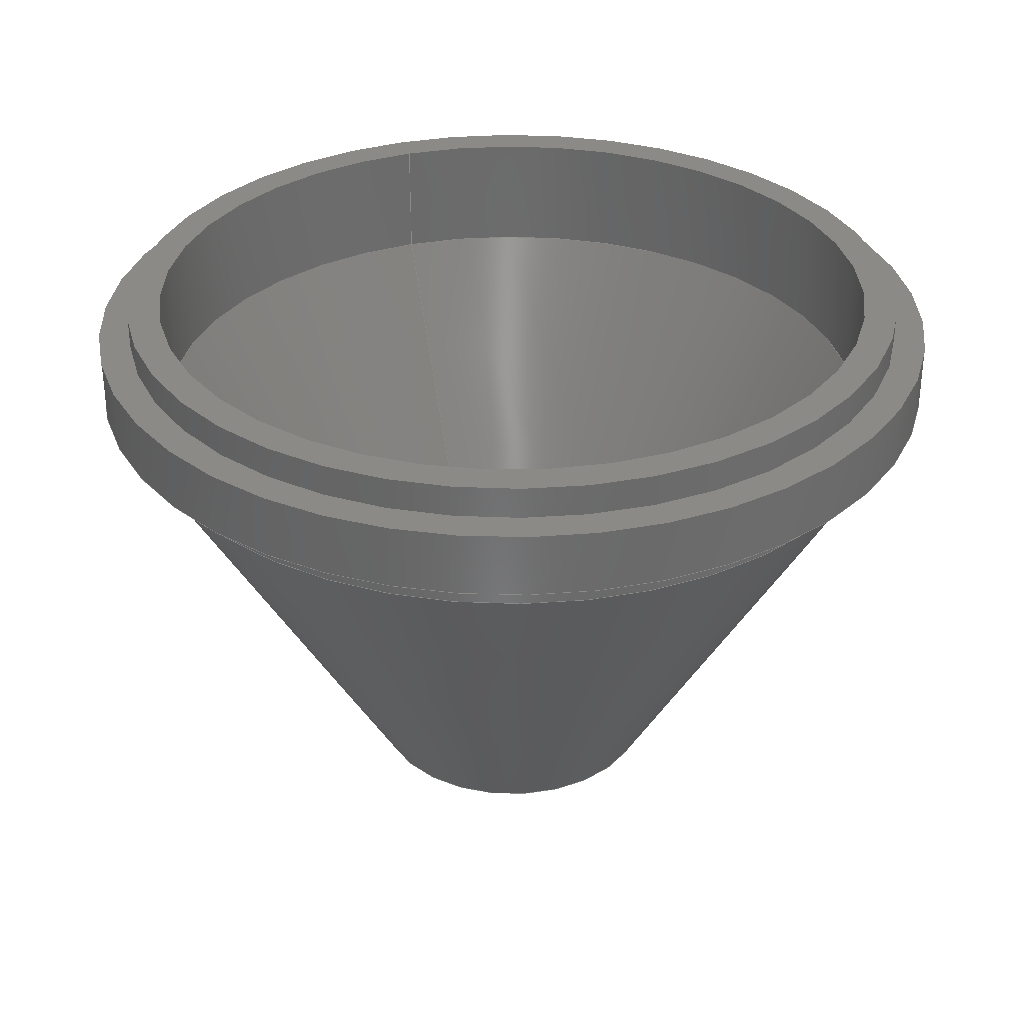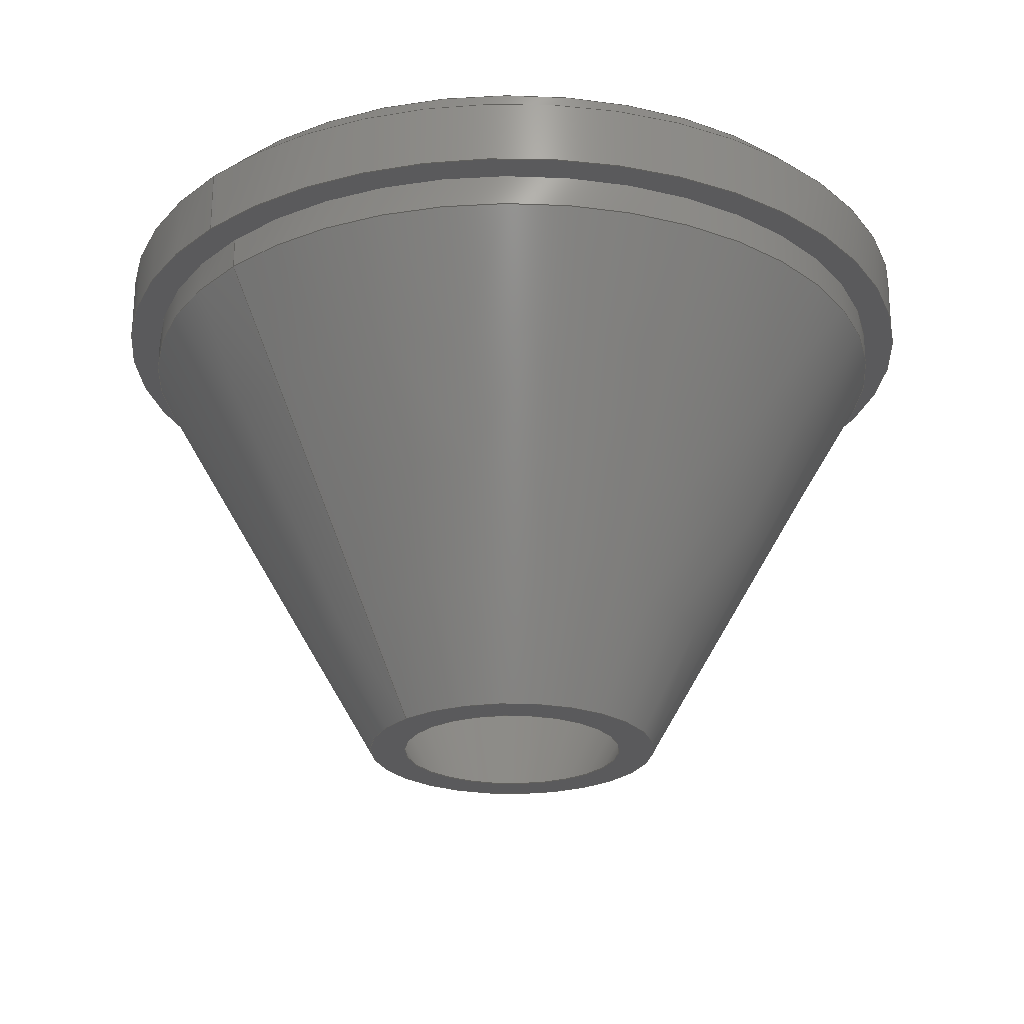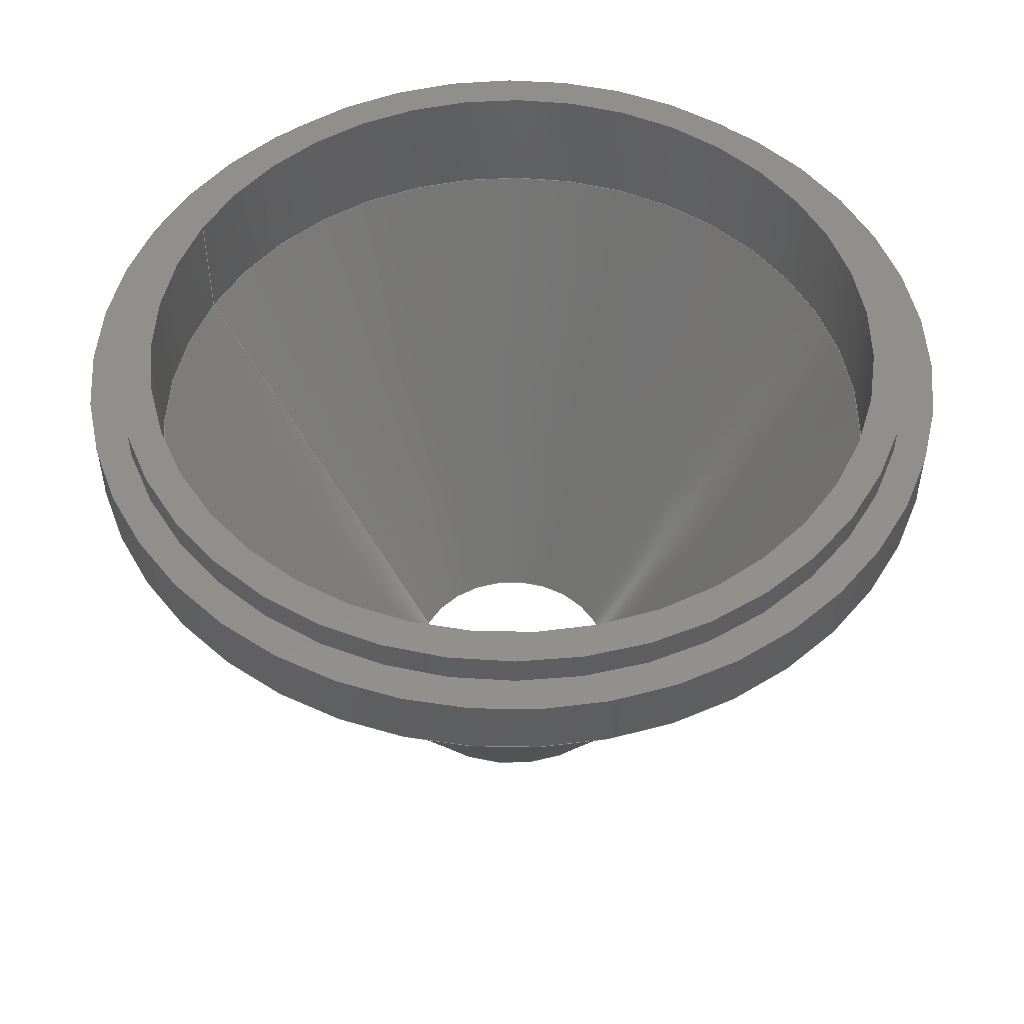
<metadata>
{"format":"step","ext":"step","renderer":"f3d","projection":"perspective","resolution":1024,"background":"white","views":[{"elev":32.4,"azim":70.8,"up":"+Z"},{"elev":-24.3,"azim":-44.1,"up":"+Z"},{"elev":51.1,"azim":26.5,"up":"+Z"}]}
</metadata>
<code>
ISO-10303-21;
DATA;
#1 = MECHANICAL_DESIGN_GEOMETRIC_PRESENTATION_REPRESENTATION( ' ', ( #7, #8, #9, #10, #11, #12, #13, #14, #15, #16 ), #6 );
#2 = PRODUCT_DEFINITION_CONTEXT( '', #17, 'design' );
#3 = APPLICATION_PROTOCOL_DEFINITION( 'international standard', 'automotive_design', 2001, #17 );
#4 = PRODUCT_CATEGORY_RELATIONSHIP( 'NONE', 'NONE', #18, #19 );
#5 = SHAPE_DEFINITION_REPRESENTATION( #20, #21 );
#6 =  ( GEOMETRIC_REPRESENTATION_CONTEXT( 3 )GLOBAL_UNCERTAINTY_ASSIGNED_CONTEXT( ( #22 ) )GLOBAL_UNIT_ASSIGNED_CONTEXT( ( #23, #24, #25 ) )REPRESENTATION_CONTEXT( 'NONE', 'WORKSPACE' ) );
#7 = STYLED_ITEM( '', ( #26 ), #27 );
#8 = STYLED_ITEM( '', ( #28 ), #29 );
#9 = STYLED_ITEM( '', ( #30 ), #31 );
#10 = STYLED_ITEM( '', ( #32 ), #33 );
#11 = STYLED_ITEM( '', ( #34 ), #35 );
#12 = STYLED_ITEM( '', ( #36 ), #37 );
#13 = STYLED_ITEM( '', ( #38 ), #39 );
#14 = STYLED_ITEM( '', ( #40 ), #41 );
#15 = STYLED_ITEM( '', ( #42 ), #43 );
#16 = STYLED_ITEM( '', ( #44 ), #45 );
#17 = APPLICATION_CONTEXT( 'core data for automotive mechanical design processes' );
#18 = PRODUCT_CATEGORY( 'part', 'NONE' );
#19 = PRODUCT_RELATED_PRODUCT_CATEGORY( 'detail', ' ', ( #46 ) );
#20 = PRODUCT_DEFINITION_SHAPE( 'NONE', 'NONE', #47 );
#21 = ADVANCED_BREP_SHAPE_REPRESENTATION( 'Part 1', ( #48, #49 ), #6 );
#22 = UNCERTAINTY_MEASURE_WITH_UNIT( LENGTH_MEASURE( 1e-17 ), #23, '', '' );
#23 =  ( CONVERSION_BASED_UNIT( 'METRE', #50 )LENGTH_UNIT(  )NAMED_UNIT( #51 ) );
#24 =  ( NAMED_UNIT( #52 )PLANE_ANGLE_UNIT(  )SI_UNIT( $, .RADIAN. ) );
#25 =  ( NAMED_UNIT( #52 )SI_UNIT( $, .STERADIAN. )SOLID_ANGLE_UNIT(  ) );
#26 = PRESENTATION_STYLE_ASSIGNMENT( ( #53 ) );
#27 = ADVANCED_FACE( '', ( #54, #55 ), #56, .T. );
#28 = PRESENTATION_STYLE_ASSIGNMENT( ( #57 ) );
#29 = ADVANCED_FACE( '', ( #58, #59 ), #60, .F. );
#30 = PRESENTATION_STYLE_ASSIGNMENT( ( #61 ) );
#31 = ADVANCED_FACE( '', ( #62, #63 ), #64, .F. );
#32 = PRESENTATION_STYLE_ASSIGNMENT( ( #65 ) );
#33 = ADVANCED_FACE( '', ( #66, #67 ), #68, .F. );
#34 = PRESENTATION_STYLE_ASSIGNMENT( ( #69 ) );
#35 = ADVANCED_FACE( '', ( #70, #71 ), #72, .T. );
#36 = PRESENTATION_STYLE_ASSIGNMENT( ( #73 ) );
#37 = ADVANCED_FACE( '', ( #74, #75 ), #76, .T. );
#38 = PRESENTATION_STYLE_ASSIGNMENT( ( #77 ) );
#39 = ADVANCED_FACE( '', ( #78, #79 ), #80, .F. );
#40 = PRESENTATION_STYLE_ASSIGNMENT( ( #81 ) );
#41 = ADVANCED_FACE( '', ( #82, #83 ), #84, .F. );
#42 = PRESENTATION_STYLE_ASSIGNMENT( ( #85 ) );
#43 = ADVANCED_FACE( '', ( #86, #87 ), #88, .T. );
#44 = PRESENTATION_STYLE_ASSIGNMENT( ( #89 ) );
#45 = ADVANCED_FACE( '', ( #90, #91 ), #92, .T. );
#46 = PRODUCT( 'Part 1', 'Part 1', 'PART-Part 1-DESC', ( #93 ) );
#47 = PRODUCT_DEFINITION( 'NONE', 'NONE', #94, #2 );
#48 = MANIFOLD_SOLID_BREP( 'Part 1', #95 );
#49 = AXIS2_PLACEMENT_3D( '', #96, #97, #98 );
#50 = LENGTH_MEASURE_WITH_UNIT( LENGTH_MEASURE( 1 ), #99 );
#51 = DIMENSIONAL_EXPONENTS( 1, 0, 0, 0, 0, 0, 0 );
#52 = DIMENSIONAL_EXPONENTS( 0, 0, 0, 0, 0, 0, 0 );
#53 = SURFACE_STYLE_USAGE( .BOTH., #100 );
#54 = FACE_OUTER_BOUND( '', #101, .T. );
#55 = FACE_OUTER_BOUND( '', #102, .T. );
#56 = CYLINDRICAL_SURFACE( '', #103, 0.01605 );
#57 = SURFACE_STYLE_USAGE( .BOTH., #104 );
#58 = FACE_BOUND( '', #105, .T. );
#59 = FACE_OUTER_BOUND( '', #106, .T. );
#60 = PLANE( '', #107 );
#61 = SURFACE_STYLE_USAGE( .BOTH., #108 );
#62 = FACE_OUTER_BOUND( '', #109, .T. );
#63 = FACE_OUTER_BOUND( '', #110, .T. );
#64 = CYLINDRICAL_SURFACE( '', #111, 0.01478 );
#65 = SURFACE_STYLE_USAGE( .BOTH., #112 );
#66 = FACE_OUTER_BOUND( '', #113, .T. );
#67 = FACE_BOUND( '', #114, .T. );
#68 = CONICAL_SURFACE( '', #115, 0.004585, 0.5236 );
#69 = SURFACE_STYLE_USAGE( .BOTH., #116 );
#70 = FACE_OUTER_BOUND( '', #117, .T. );
#71 = FACE_BOUND( '', #118, .T. );
#72 = PLANE( '', #119 );
#73 = SURFACE_STYLE_USAGE( .BOTH., #120 );
#74 = FACE_OUTER_BOUND( '', #121, .T. );
#75 = FACE_OUTER_BOUND( '', #122, .T. );
#76 = CYLINDRICAL_SURFACE( '', #123, 0.01732 );
#77 = SURFACE_STYLE_USAGE( .BOTH., #124 );
#78 = FACE_OUTER_BOUND( '', #125, .T. );
#79 = FACE_BOUND( '', #126, .T. );
#80 = PLANE( '', #127 );
#81 = SURFACE_STYLE_USAGE( .BOTH., #128 );
#82 = FACE_OUTER_BOUND( '', #129, .T. );
#83 = FACE_BOUND( '', #130, .T. );
#84 = PLANE( '', #131 );
#85 = SURFACE_STYLE_USAGE( .BOTH., #132 );
#86 = FACE_OUTER_BOUND( '', #133, .T. );
#87 = FACE_OUTER_BOUND( '', #134, .T. );
#88 = CYLINDRICAL_SURFACE( '', #135, 0.01605 );
#89 = SURFACE_STYLE_USAGE( .BOTH., #136 );
#90 = FACE_BOUND( '', #137, .T. );
#91 = FACE_OUTER_BOUND( '', #138, .T. );
#92 = CONICAL_SURFACE( '', #139, 0.01605, 0.5236 );
#93 = PRODUCT_CONTEXT( '', #17, 'mechanical' );
#94 = PRODUCT_DEFINITION_FORMATION_WITH_SPECIFIED_SOURCE( ' ', 'NONE', #46, .NOT_KNOWN. );
#95 = CLOSED_SHELL( '', ( #33, #35, #45, #43, #29, #37, #41, #27, #39, #31 ) );
#96 = CARTESIAN_POINT( '', ( 0, 0, 0 ) );
#97 = DIRECTION( '', ( 0, 0, 1 ) );
#98 = DIRECTION( '', ( 1, 0, 0 ) );
#99 =  ( LENGTH_UNIT(  )NAMED_UNIT( #51 )SI_UNIT( $, .METRE. ) );
#100 = SURFACE_SIDE_STYLE( '', ( #140 ) );
#101 = EDGE_LOOP( '', ( #141 ) );
#102 = EDGE_LOOP( '', ( #142 ) );
#103 = AXIS2_PLACEMENT_3D( '', #143, #144, #145 );
#104 = SURFACE_SIDE_STYLE( '', ( #146 ) );
#105 = EDGE_LOOP( '', ( #147 ) );
#106 = EDGE_LOOP( '', ( #148 ) );
#107 = AXIS2_PLACEMENT_3D( '', #149, #150, #151 );
#108 = SURFACE_SIDE_STYLE( '', ( #152 ) );
#109 = EDGE_LOOP( '', ( #153 ) );
#110 = EDGE_LOOP( '', ( #154 ) );
#111 = AXIS2_PLACEMENT_3D( '', #155, #156, #157 );
#112 = SURFACE_SIDE_STYLE( '', ( #158 ) );
#113 = EDGE_LOOP( '', ( #159 ) );
#114 = EDGE_LOOP( '', ( #160 ) );
#115 = AXIS2_PLACEMENT_3D( '', #161, #162, #163 );
#116 = SURFACE_SIDE_STYLE( '', ( #164 ) );
#117 = EDGE_LOOP( '', ( #165 ) );
#118 = EDGE_LOOP( '', ( #166 ) );
#119 = AXIS2_PLACEMENT_3D( '', #167, #168, #169 );
#120 = SURFACE_SIDE_STYLE( '', ( #170 ) );
#121 = EDGE_LOOP( '', ( #171 ) );
#122 = EDGE_LOOP( '', ( #172 ) );
#123 = AXIS2_PLACEMENT_3D( '', #173, #174, #175 );
#124 = SURFACE_SIDE_STYLE( '', ( #176 ) );
#125 = EDGE_LOOP( '', ( #177 ) );
#126 = EDGE_LOOP( '', ( #178 ) );
#127 = AXIS2_PLACEMENT_3D( '', #179, #180, #181 );
#128 = SURFACE_SIDE_STYLE( '', ( #182 ) );
#129 = EDGE_LOOP( '', ( #183 ) );
#130 = EDGE_LOOP( '', ( #184 ) );
#131 = AXIS2_PLACEMENT_3D( '', #185, #186, #187 );
#132 = SURFACE_SIDE_STYLE( '', ( #188 ) );
#133 = EDGE_LOOP( '', ( #189 ) );
#134 = EDGE_LOOP( '', ( #190 ) );
#135 = AXIS2_PLACEMENT_3D( '', #191, #192, #193 );
#136 = SURFACE_SIDE_STYLE( '', ( #194 ) );
#137 = EDGE_LOOP( '', ( #195 ) );
#138 = EDGE_LOOP( '', ( #196 ) );
#139 = AXIS2_PLACEMENT_3D( '', #197, #198, #199 );
#140 = SURFACE_STYLE_FILL_AREA( #200 );
#141 = ORIENTED_EDGE( '', *, *, #201, .F. );
#142 = ORIENTED_EDGE( '', *, *, #202, .T. );
#143 = CARTESIAN_POINT( '', ( 0, 0, -0.01473 ) );
#144 = DIRECTION( '', ( -0, -0, 1 ) );
#145 = DIRECTION( '', ( -1, 0, 0 ) );
#146 = SURFACE_STYLE_FILL_AREA( #203 );
#147 = ORIENTED_EDGE( '', *, *, #204, .F. );
#148 = ORIENTED_EDGE( '', *, *, #205, .T. );
#149 = CARTESIAN_POINT( '', ( 0.04917, 0, -0.00381 ) );
#150 = DIRECTION( '', ( 0, 0, 1 ) );
#151 = DIRECTION( '', ( 1, 0, 0 ) );
#152 = SURFACE_STYLE_FILL_AREA( #206 );
#153 = ORIENTED_EDGE( '', *, *, #207, .F. );
#154 = ORIENTED_EDGE( '', *, *, #208, .T. );
#155 = CARTESIAN_POINT( '', ( 0, 0, -0.01473 ) );
#156 = DIRECTION( '', ( -0, -0, 1 ) );
#157 = DIRECTION( '', ( -1, 0, 0 ) );
#158 = SURFACE_STYLE_FILL_AREA( #209 );
#159 = ORIENTED_EDGE( '', *, *, #208, .F. );
#160 = ORIENTED_EDGE( '', *, *, #210, .T. );
#161 = CARTESIAN_POINT( '', ( 0, 0, -0.0224 ) );
#162 = DIRECTION( '', ( -0, -0, 1 ) );
#163 = DIRECTION( '', ( 1, 0, 0 ) );
#164 = SURFACE_STYLE_FILL_AREA( #211 );
#165 = ORIENTED_EDGE( '', *, *, #212, .T. );
#166 = ORIENTED_EDGE( '', *, *, #210, .F. );
#167 = CARTESIAN_POINT( '', ( 0.005318, 0, -0.0224 ) );
#168 = DIRECTION( '', ( 0, 0, -1 ) );
#169 = DIRECTION( '', ( -1, 0, 0 ) );
#170 = SURFACE_STYLE_FILL_AREA( #213 );
#171 = ORIENTED_EDGE( '', *, *, #205, .F. );
#172 = ORIENTED_EDGE( '', *, *, #214, .T. );
#173 = CARTESIAN_POINT( '', ( 0, 0, -0.01473 ) );
#174 = DIRECTION( '', ( -0, -0, 1 ) );
#175 = DIRECTION( '', ( -1, 0, 0 ) );
#176 = SURFACE_STYLE_FILL_AREA( #215 );
#177 = ORIENTED_EDGE( '', *, *, #202, .F. );
#178 = ORIENTED_EDGE( '', *, *, #207, .T. );
#179 = CARTESIAN_POINT( '', ( 0.04387, 0, -1.735e-18 ) );
#180 = DIRECTION( '', ( 0, 0, -1 ) );
#181 = DIRECTION( '', ( -1, 0, 0 ) );
#182 = SURFACE_STYLE_FILL_AREA( #216 );
#183 = ORIENTED_EDGE( '', *, *, #214, .F. );
#184 = ORIENTED_EDGE( '', *, *, #201, .T. );
#185 = CARTESIAN_POINT( '', ( 0.04917, 0, -0.00127 ) );
#186 = DIRECTION( '', ( 0, 0, -1 ) );
#187 = DIRECTION( '', ( -1, 0, 0 ) );
#188 = SURFACE_STYLE_FILL_AREA( #217 );
#189 = ORIENTED_EDGE( '', *, *, #218, .F. );
#190 = ORIENTED_EDGE( '', *, *, #204, .T. );
#191 = CARTESIAN_POINT( '', ( 0, 0, -0.01473 ) );
#192 = DIRECTION( '', ( -0, -0, 1 ) );
#193 = DIRECTION( '', ( -1, 0, 0 ) );
#194 = SURFACE_STYLE_FILL_AREA( #219 );
#195 = ORIENTED_EDGE( '', *, *, #212, .F. );
#196 = ORIENTED_EDGE( '', *, *, #218, .T. );
#197 = CARTESIAN_POINT( '', ( 0, 0, -0.00508 ) );
#198 = DIRECTION( '', ( -0, -0, 1 ) );
#199 = DIRECTION( '', ( 1, 0, 0 ) );
#200 = FILL_AREA_STYLE( '', ( #220 ) );
#201 = EDGE_CURVE( '', #221, #221, #222, .T. );
#202 = EDGE_CURVE( '', #223, #223, #224, .T. );
#203 = FILL_AREA_STYLE( '', ( #225 ) );
#204 = EDGE_CURVE( '', #226, #226, #227, .T. );
#205 = EDGE_CURVE( '', #228, #228, #229, .T. );
#206 = FILL_AREA_STYLE( '', ( #230 ) );
#207 = EDGE_CURVE( '', #231, #231, #232, .T. );
#208 = EDGE_CURVE( '', #233, #233, #234, .T. );
#209 = FILL_AREA_STYLE( '', ( #235 ) );
#210 = EDGE_CURVE( '', #236, #236, #237, .T. );
#211 = FILL_AREA_STYLE( '', ( #238 ) );
#212 = EDGE_CURVE( '', #239, #239, #240, .T. );
#213 = FILL_AREA_STYLE( '', ( #241 ) );
#214 = EDGE_CURVE( '', #242, #242, #243, .T. );
#215 = FILL_AREA_STYLE( '', ( #244 ) );
#216 = FILL_AREA_STYLE( '', ( #245 ) );
#217 = FILL_AREA_STYLE( '', ( #246 ) );
#218 = EDGE_CURVE( '', #247, #247, #248, .T. );
#219 = FILL_AREA_STYLE( '', ( #249 ) );
#220 = FILL_AREA_STYLE_COLOUR( '', #250 );
#221 = VERTEX_POINT( '', #251 );
#222 = CIRCLE( '', #252, 0.01605 );
#223 = VERTEX_POINT( '', #253 );
#224 = CIRCLE( '', #254, 0.01605 );
#225 = FILL_AREA_STYLE_COLOUR( '', #255 );
#226 = VERTEX_POINT( '', #256 );
#227 = CIRCLE( '', #257, 0.01605 );
#228 = VERTEX_POINT( '', #258 );
#229 = CIRCLE( '', #259, 0.01732 );
#230 = FILL_AREA_STYLE_COLOUR( '', #260 );
#231 = VERTEX_POINT( '', #261 );
#232 = CIRCLE( '', #262, 0.01478 );
#233 = VERTEX_POINT( '', #263 );
#234 = CIRCLE( '', #264, 0.01478 );
#235 = FILL_AREA_STYLE_COLOUR( '', #265 );
#236 = VERTEX_POINT( '', #266 );
#237 = CIRCLE( '', #267, 0.004585 );
#238 = FILL_AREA_STYLE_COLOUR( '', #268 );
#239 = VERTEX_POINT( '', #269 );
#240 = CIRCLE( '', #270, 0.006051 );
#241 = FILL_AREA_STYLE_COLOUR( '', #271 );
#242 = VERTEX_POINT( '', #272 );
#243 = CIRCLE( '', #273, 0.01732 );
#244 = FILL_AREA_STYLE_COLOUR( '', #274 );
#245 = FILL_AREA_STYLE_COLOUR( '', #275 );
#246 = FILL_AREA_STYLE_COLOUR( '', #276 );
#247 = VERTEX_POINT( '', #277 );
#248 = CIRCLE( '', #278, 0.01605 );
#249 = FILL_AREA_STYLE_COLOUR( '', #279 );
#250 = COLOUR_RGB( '', 0.6039, 0.6471, 0.6863 );
#251 = CARTESIAN_POINT( '', ( -0.01605, 0, -0.00127 ) );
#252 = AXIS2_PLACEMENT_3D( '', #280, #281, #282 );
#253 = CARTESIAN_POINT( '', ( -0.01605, 0, -3.469e-18 ) );
#254 = AXIS2_PLACEMENT_3D( '', #283, #284, #285 );
#255 = COLOUR_RGB( '', 0.6039, 0.6471, 0.6863 );
#256 = CARTESIAN_POINT( '', ( -0.01605, 0, -0.00381 ) );
#257 = AXIS2_PLACEMENT_3D( '', #286, #287, #288 );
#258 = CARTESIAN_POINT( '', ( -0.01732, 0, -0.00381 ) );
#259 = AXIS2_PLACEMENT_3D( '', #289, #290, #291 );
#260 = COLOUR_RGB( '', 0.6039, 0.6471, 0.6863 );
#261 = CARTESIAN_POINT( '', ( -0.01478, 0, 0 ) );
#262 = AXIS2_PLACEMENT_3D( '', #292, #293, #294 );
#263 = CARTESIAN_POINT( '', ( -0.01478, 0, -0.00474 ) );
#264 = AXIS2_PLACEMENT_3D( '', #295, #296, #297 );
#265 = COLOUR_RGB( '', 0.6039, 0.6471, 0.6863 );
#266 = CARTESIAN_POINT( '', ( -0.004585, 0, -0.0224 ) );
#267 = AXIS2_PLACEMENT_3D( '', #298, #299, #300 );
#268 = COLOUR_RGB( '', 0.6039, 0.6471, 0.6863 );
#269 = CARTESIAN_POINT( '', ( -0.006051, 0, -0.0224 ) );
#270 = AXIS2_PLACEMENT_3D( '', #301, #302, #303 );
#271 = COLOUR_RGB( '', 0.6039, 0.6471, 0.6863 );
#272 = CARTESIAN_POINT( '', ( -0.01732, 0, -0.00127 ) );
#273 = AXIS2_PLACEMENT_3D( '', #304, #305, #306 );
#274 = COLOUR_RGB( '', 0.6039, 0.6471, 0.6863 );
#275 = COLOUR_RGB( '', 0.6039, 0.6471, 0.6863 );
#276 = COLOUR_RGB( '', 0.6039, 0.6471, 0.6863 );
#277 = CARTESIAN_POINT( '', ( -0.01605, 0, -0.00508 ) );
#278 = AXIS2_PLACEMENT_3D( '', #307, #308, #309 );
#279 = COLOUR_RGB( '', 0.6039, 0.6471, 0.6863 );
#280 = CARTESIAN_POINT( '', ( 0, 0, -0.00127 ) );
#281 = DIRECTION( '', ( 0, 0, -1 ) );
#282 = DIRECTION( '', ( -1, 0, 0 ) );
#283 = CARTESIAN_POINT( '', ( 0, 0, -3.469e-18 ) );
#284 = DIRECTION( '', ( 0, 0, -1 ) );
#285 = DIRECTION( '', ( -1, 0, 0 ) );
#286 = CARTESIAN_POINT( '', ( 0, 0, -0.00381 ) );
#287 = DIRECTION( '', ( 0, 0, -1 ) );
#288 = DIRECTION( '', ( -1, 0, 0 ) );
#289 = CARTESIAN_POINT( '', ( 0, 0, -0.00381 ) );
#290 = DIRECTION( '', ( 0, 0, -1 ) );
#291 = DIRECTION( '', ( -1, 0, 0 ) );
#292 = CARTESIAN_POINT( '', ( 0, 0, 0 ) );
#293 = DIRECTION( '', ( 0, 0, -1 ) );
#294 = DIRECTION( '', ( -1, 0, 0 ) );
#295 = CARTESIAN_POINT( '', ( 0, 0, -0.00474 ) );
#296 = DIRECTION( '', ( 0, 0, -1 ) );
#297 = DIRECTION( '', ( -1, 0, 0 ) );
#298 = CARTESIAN_POINT( '', ( 0, 0, -0.0224 ) );
#299 = DIRECTION( '', ( 0, 0, -1 ) );
#300 = DIRECTION( '', ( -1, 0, 0 ) );
#301 = CARTESIAN_POINT( '', ( 0, 0, -0.0224 ) );
#302 = DIRECTION( '', ( 0, 0, -1 ) );
#303 = DIRECTION( '', ( -1, 0, 0 ) );
#304 = CARTESIAN_POINT( '', ( 0, 0, -0.00127 ) );
#305 = DIRECTION( '', ( 0, 0, -1 ) );
#306 = DIRECTION( '', ( -1, 0, 0 ) );
#307 = CARTESIAN_POINT( '', ( 0, 0, -0.00508 ) );
#308 = DIRECTION( '', ( 0, 0, -1 ) );
#309 = DIRECTION( '', ( -1, 0, 0 ) );
ENDSEC;
END-ISO-10303-21;

</code>
